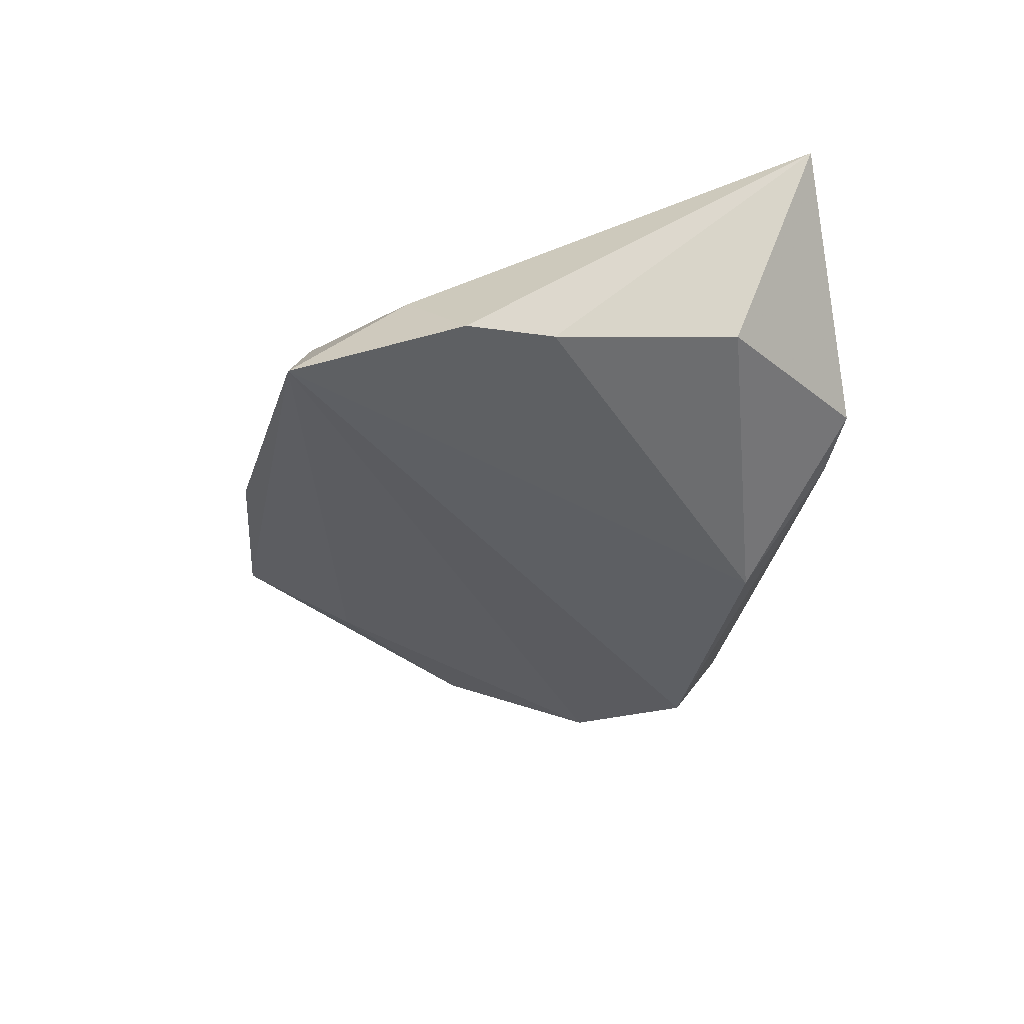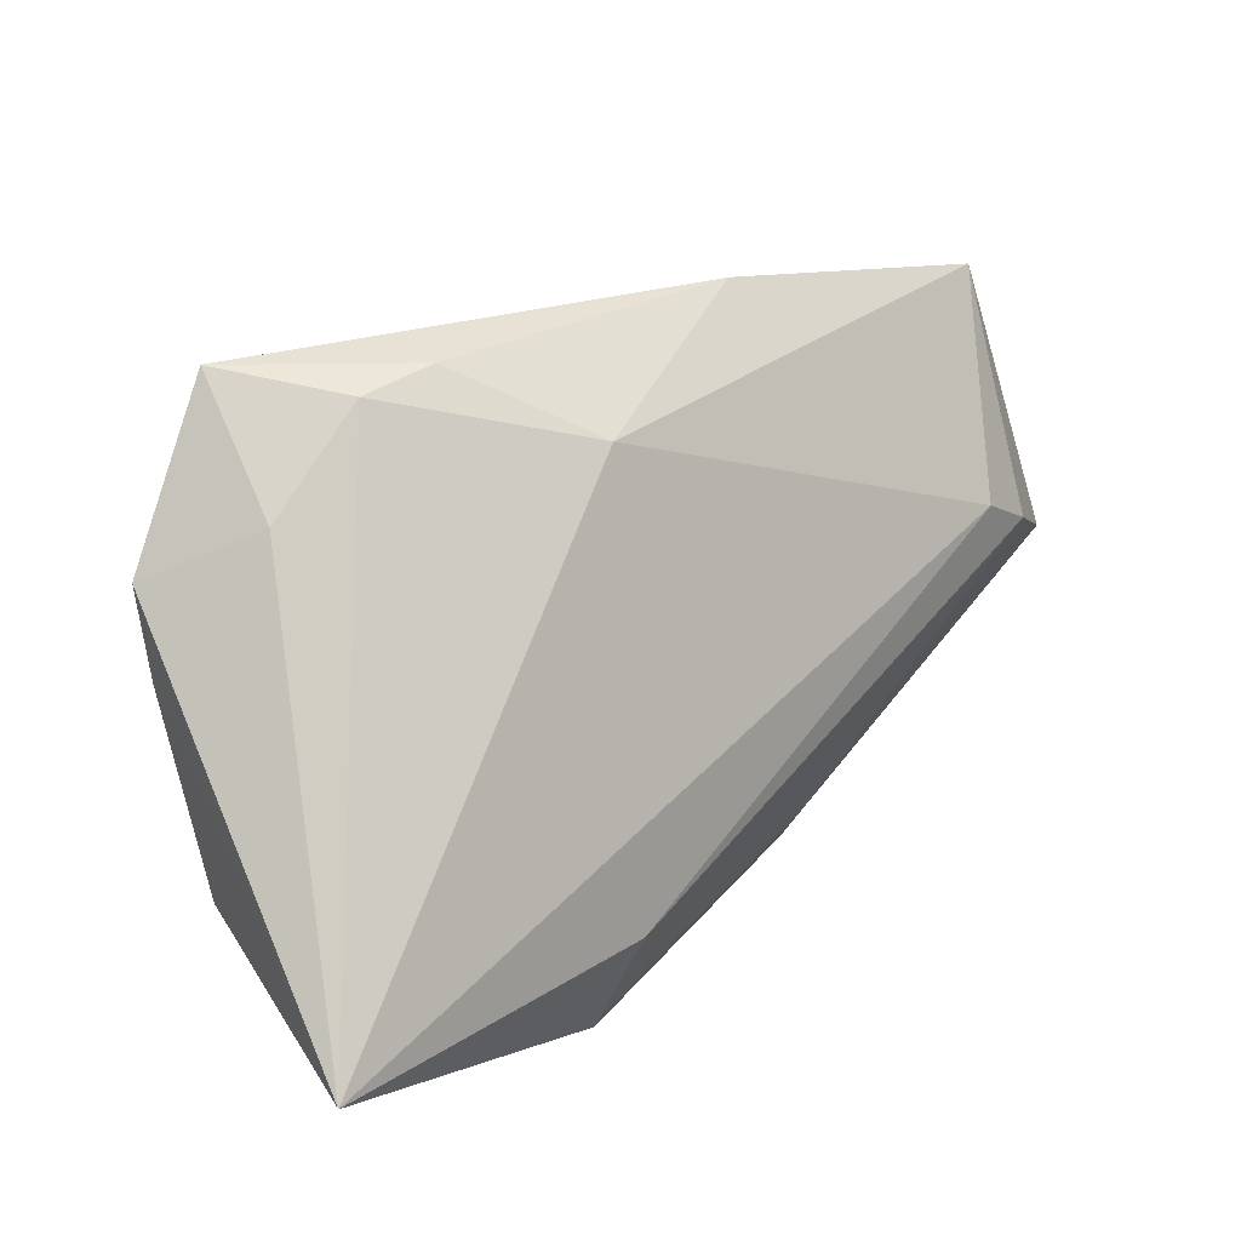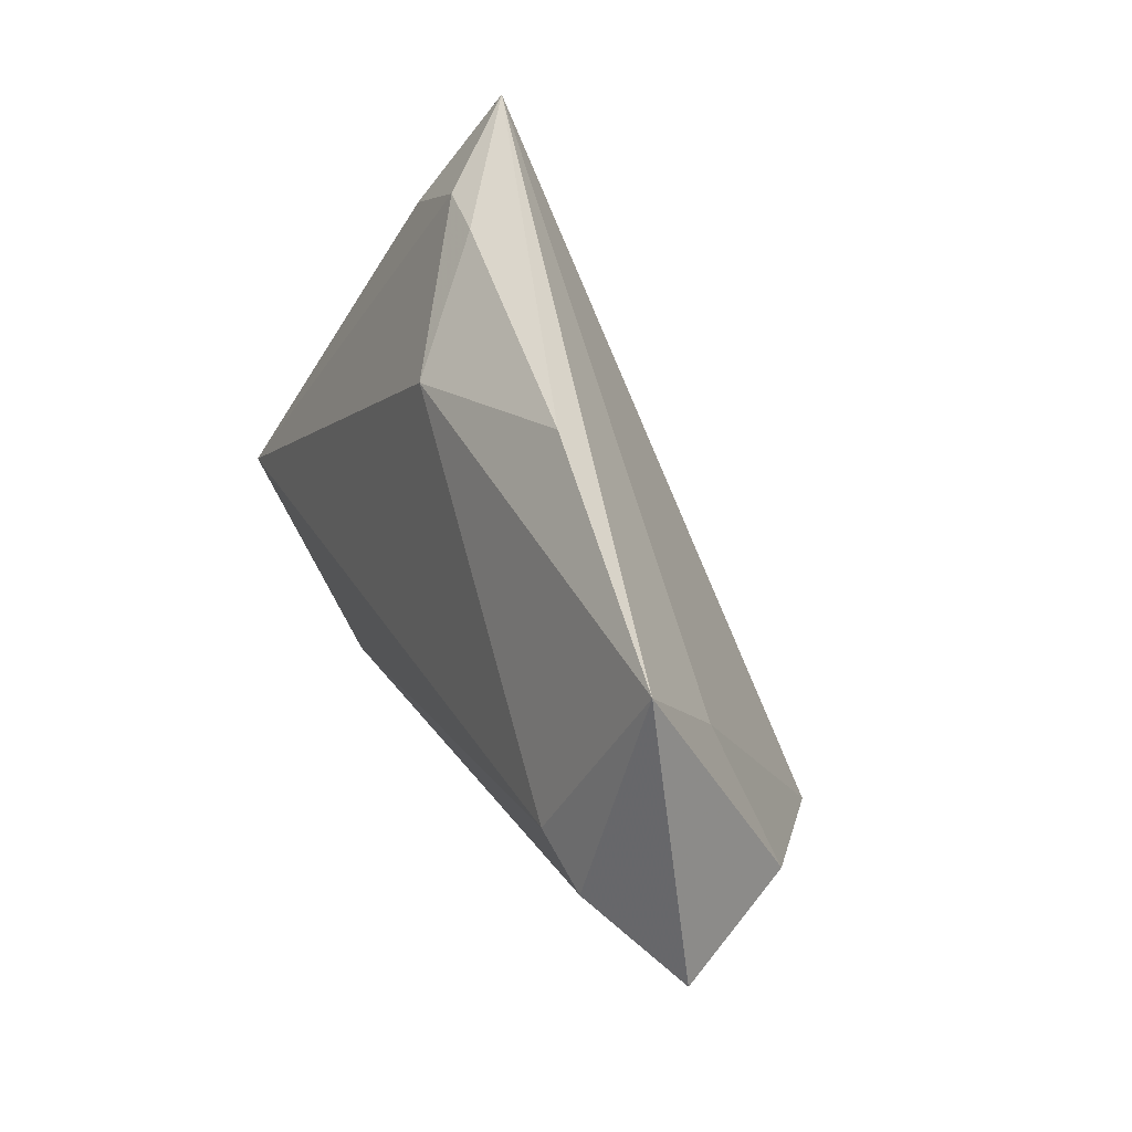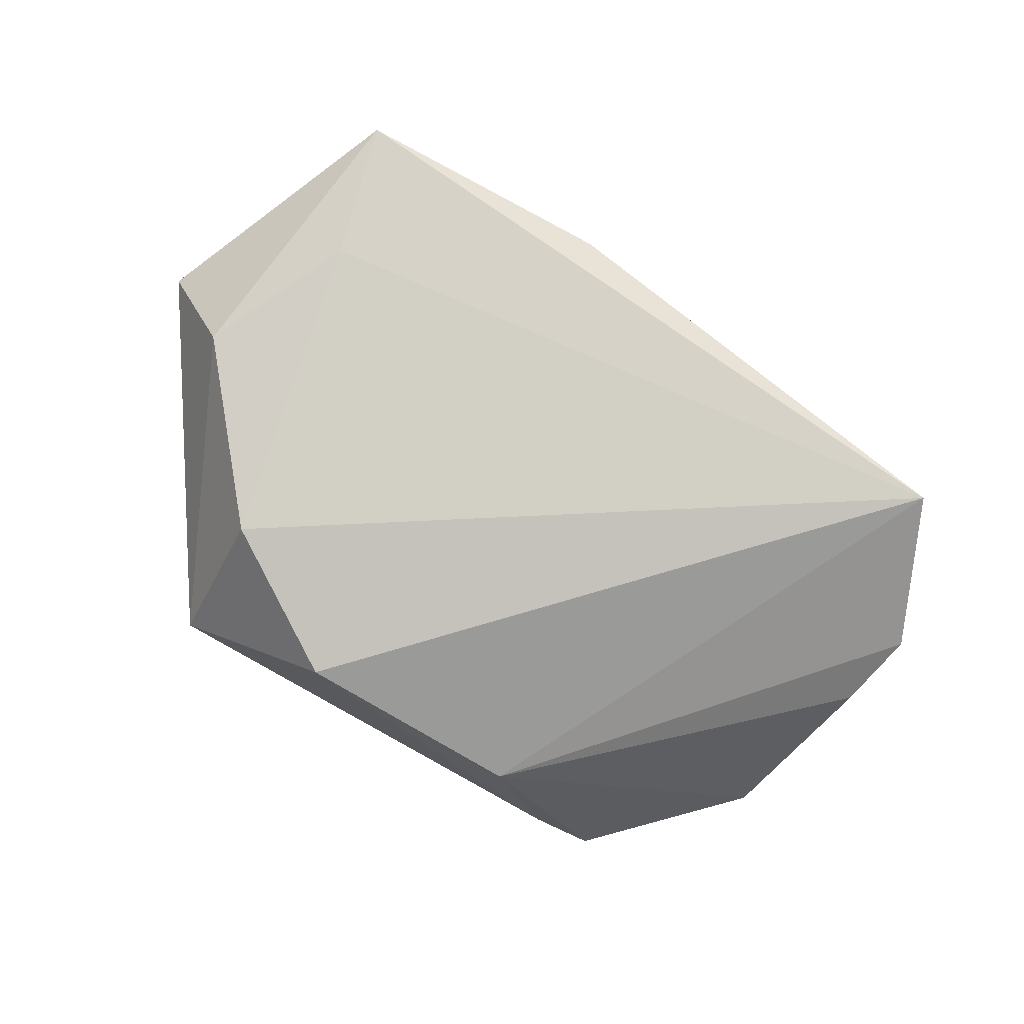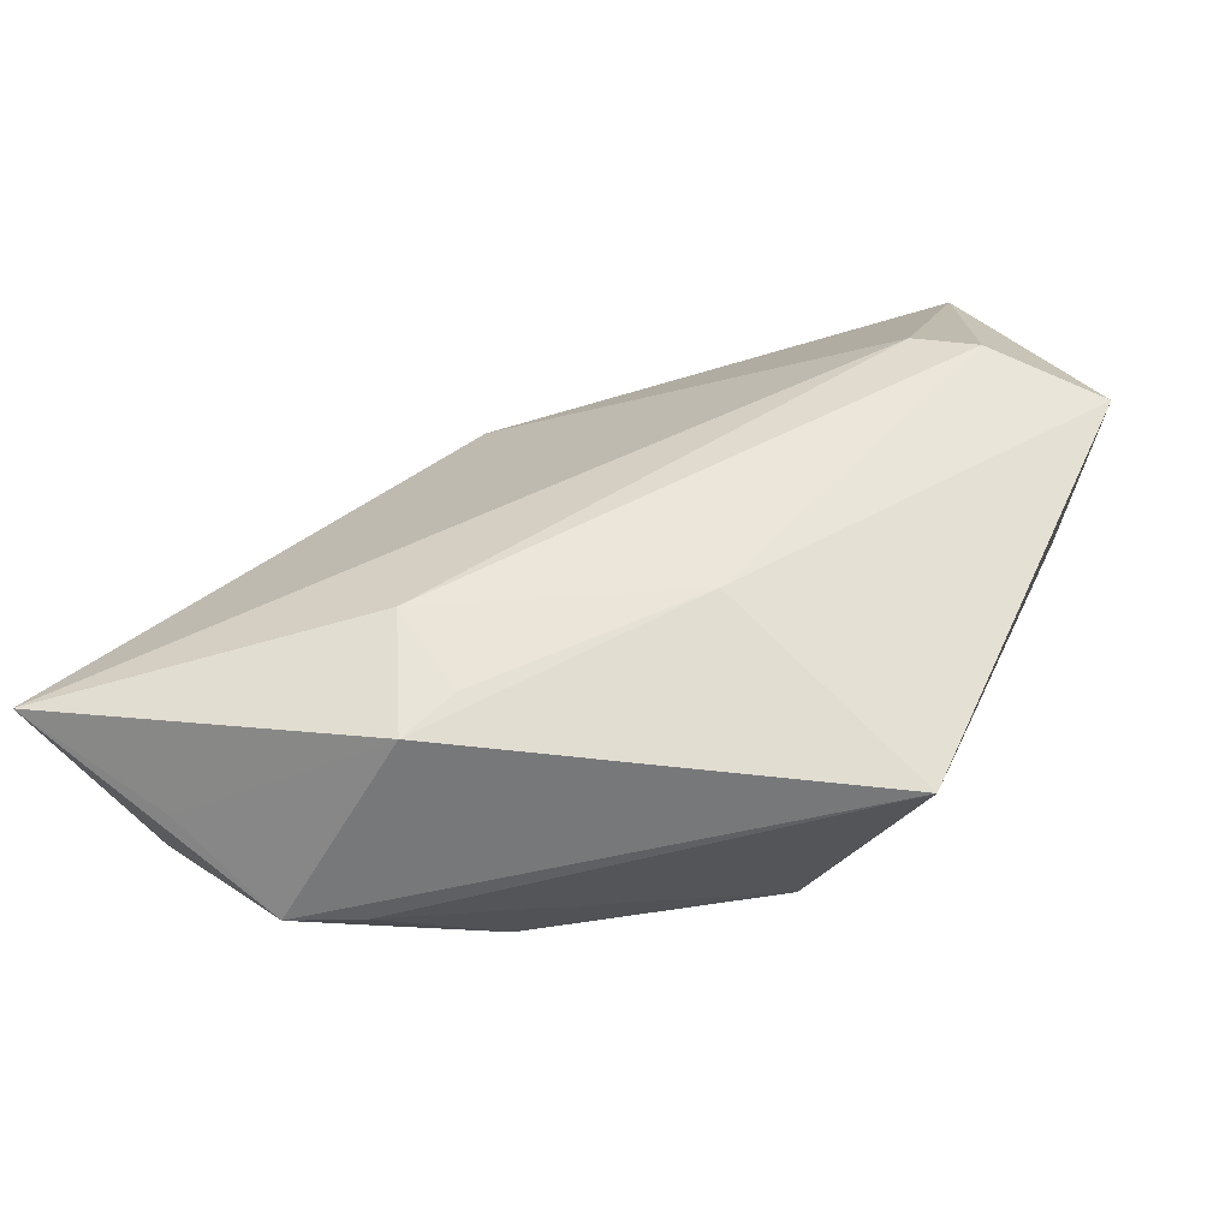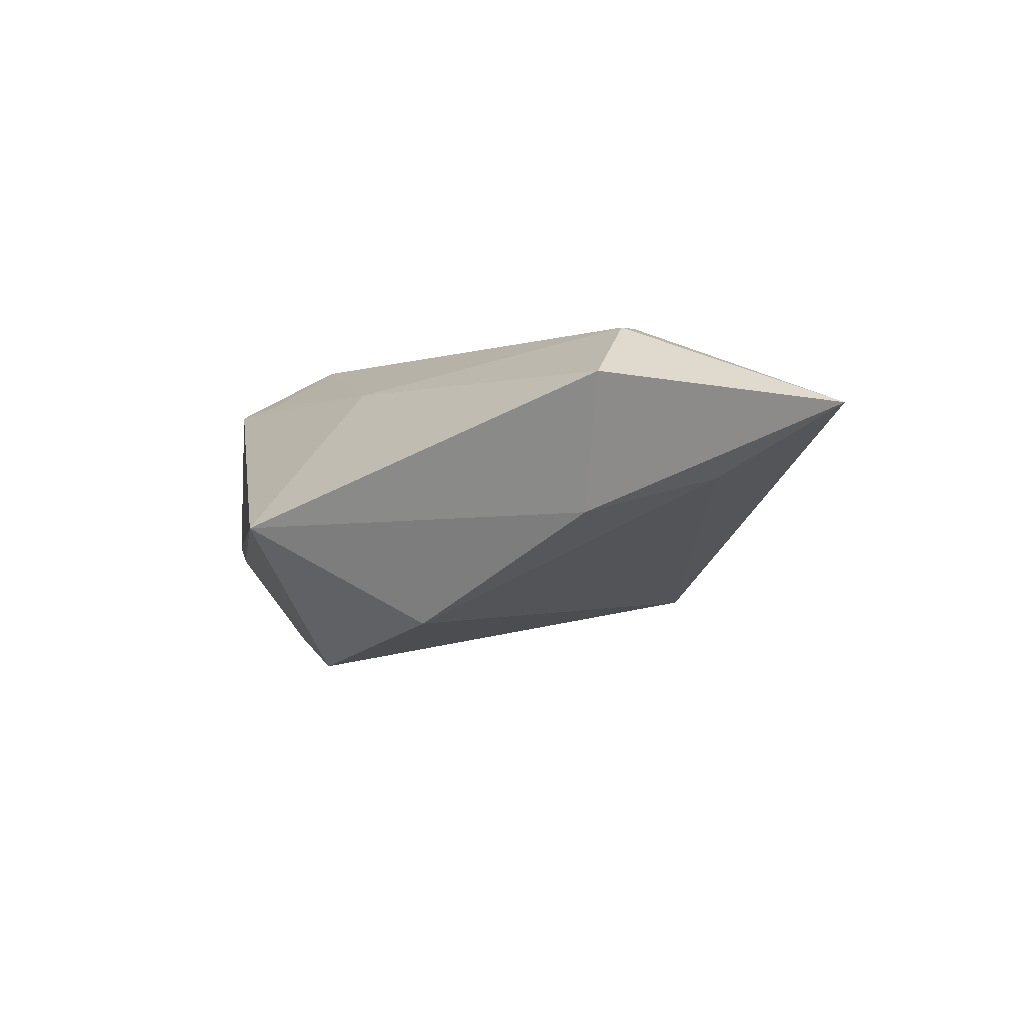
<metadata>
{"format":"obj","ext":"obj","renderer":"f3d","projection":"perspective","resolution":1024,"background":"white","views":[{"elev":-33.7,"azim":-100.0,"up":"+Z"},{"elev":20.6,"azim":-44.2,"up":"+Y"},{"elev":51.6,"azim":63.8,"up":"+Y"},{"elev":-70.3,"azim":148.8,"up":"+Z"},{"elev":-57.4,"azim":13.1,"up":"+Y"},{"elev":-2.5,"azim":81.2,"up":"+Z"}]}
</metadata>
<code>
v 0.03726 -0.03449 -0.00572
v -0.01118 -0.02537 -0.02083
v -0.008478 0.03119 0.01065
v -0.01299 -0.02105 0.02011
v 0.06375 0.005721 0.01222
v -0.04093 0.04038 -0.0155
v -0.05164 0.02008 -0.01413
v -0.007743 -0.02988 0.01426
v -0.0541 -0.0249 0.0194
v 0.05522 0.005814 -0.004163
v 0.02009 -0.02331 -0.02405
v 0.03881 -0.0123 -0.01796
v 0.0457 0.02492 0.0007744
v 0.05126 0.01127 0.01921
v 0.0436 0.01467 0.02011
v -0.01381 -0.03449 0.01302
v -0.04197 0.02615 -0.00373
v 0.0195 -0.0187 0.0134
v -0.03023 0.03732 -0.003619
v -0.03201 -0.03449 -0.006563
v -0.02135 0.03952 -0.002098
v 0.01533 0.0436 0.00419
v 0.04959 0.04083 0.01043
v -0.04825 -0.01479 -0.008258
v -0.05051 0.009021 -0.01334
v -0.04068 -0.03026 0.006228
v -0.0232 -0.03395 -0.008871
f 7 6 2
f 2 6 11
f 24 2 20
f 4 15 9
f 9 15 3
f 20 26 9
f 9 24 20
f 18 1 5
f 27 1 20
f 11 1 27
f 20 2 27
f 27 2 11
f 16 26 20
f 20 1 16
f 16 9 26
f 4 9 16
f 1 18 16
f 14 15 4
f 14 18 5
f 4 18 14
f 7 2 25
f 2 24 25
f 25 9 7
f 24 9 25
f 19 9 3
f 11 6 12
f 6 13 12
f 12 1 11
f 3 15 23
f 15 14 23
f 23 13 6
f 23 14 5
f 8 18 4
f 4 16 8
f 8 16 18
f 17 19 6
f 9 19 17
f 17 6 7
f 7 9 17
f 10 12 13
f 13 23 10
f 10 23 5
f 5 1 10
f 1 12 10
f 3 23 22
f 22 23 6
f 6 19 21
f 21 22 6
f 21 19 3
f 3 22 21

</code>
